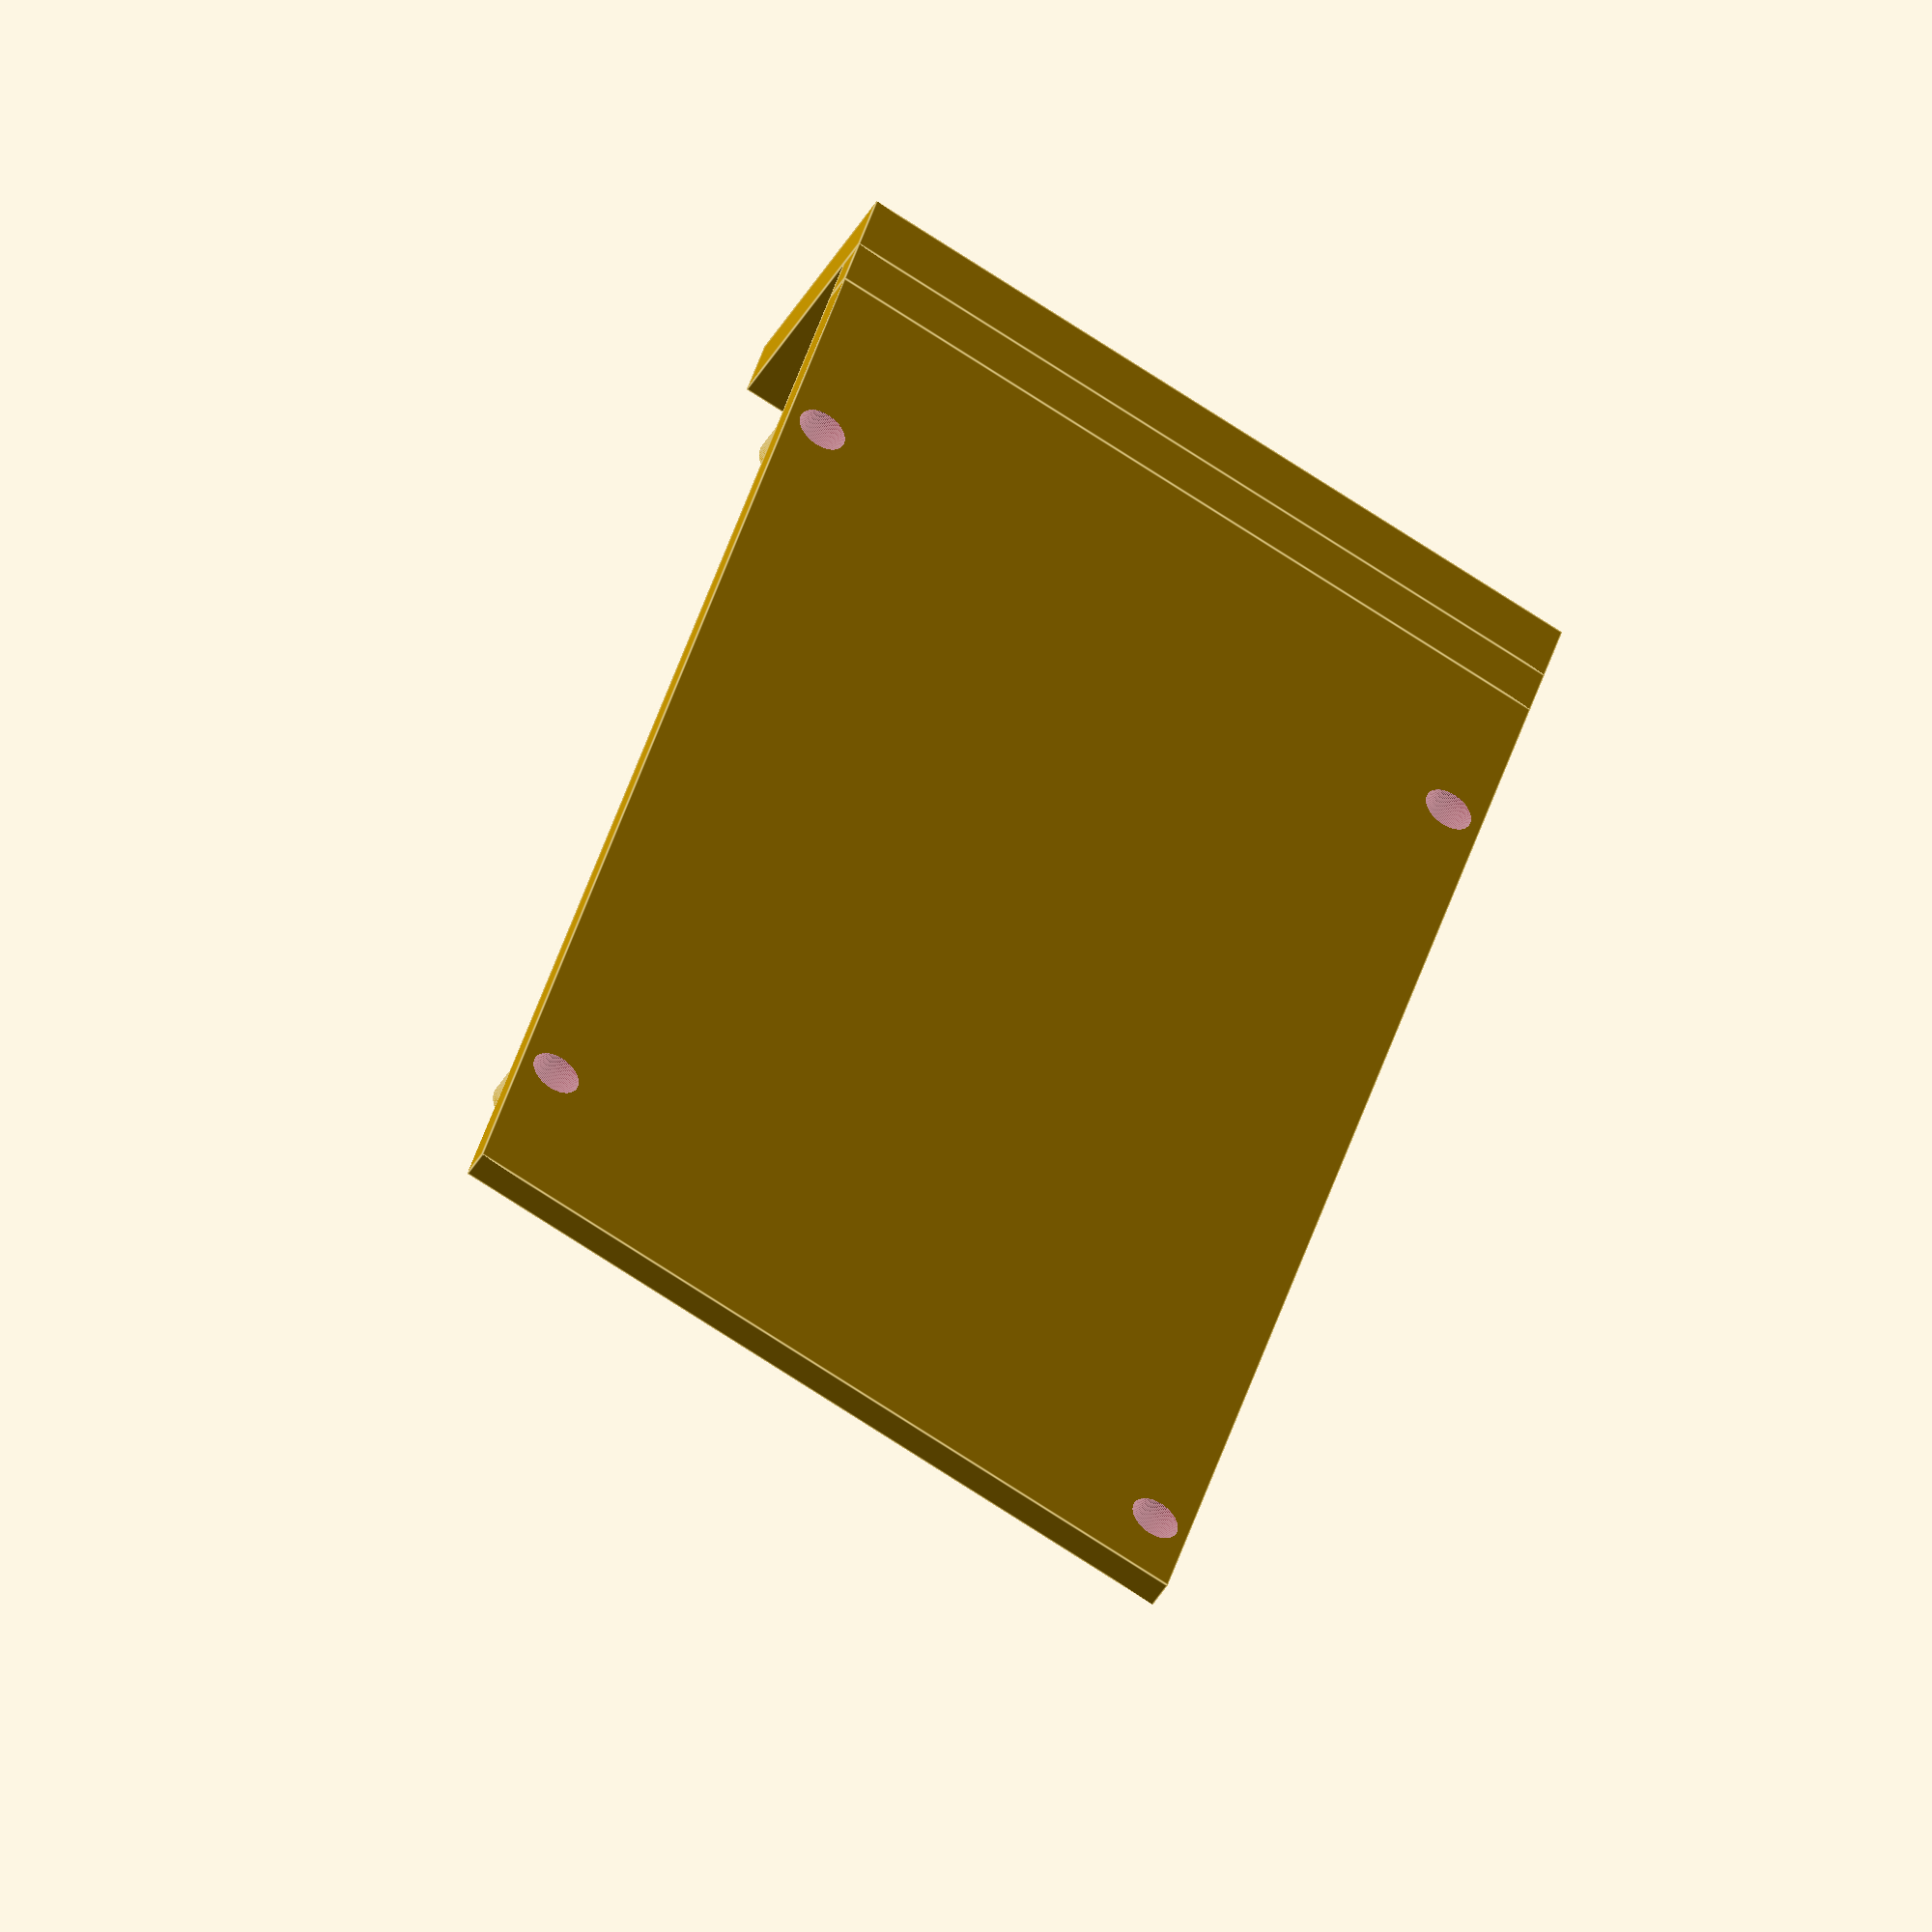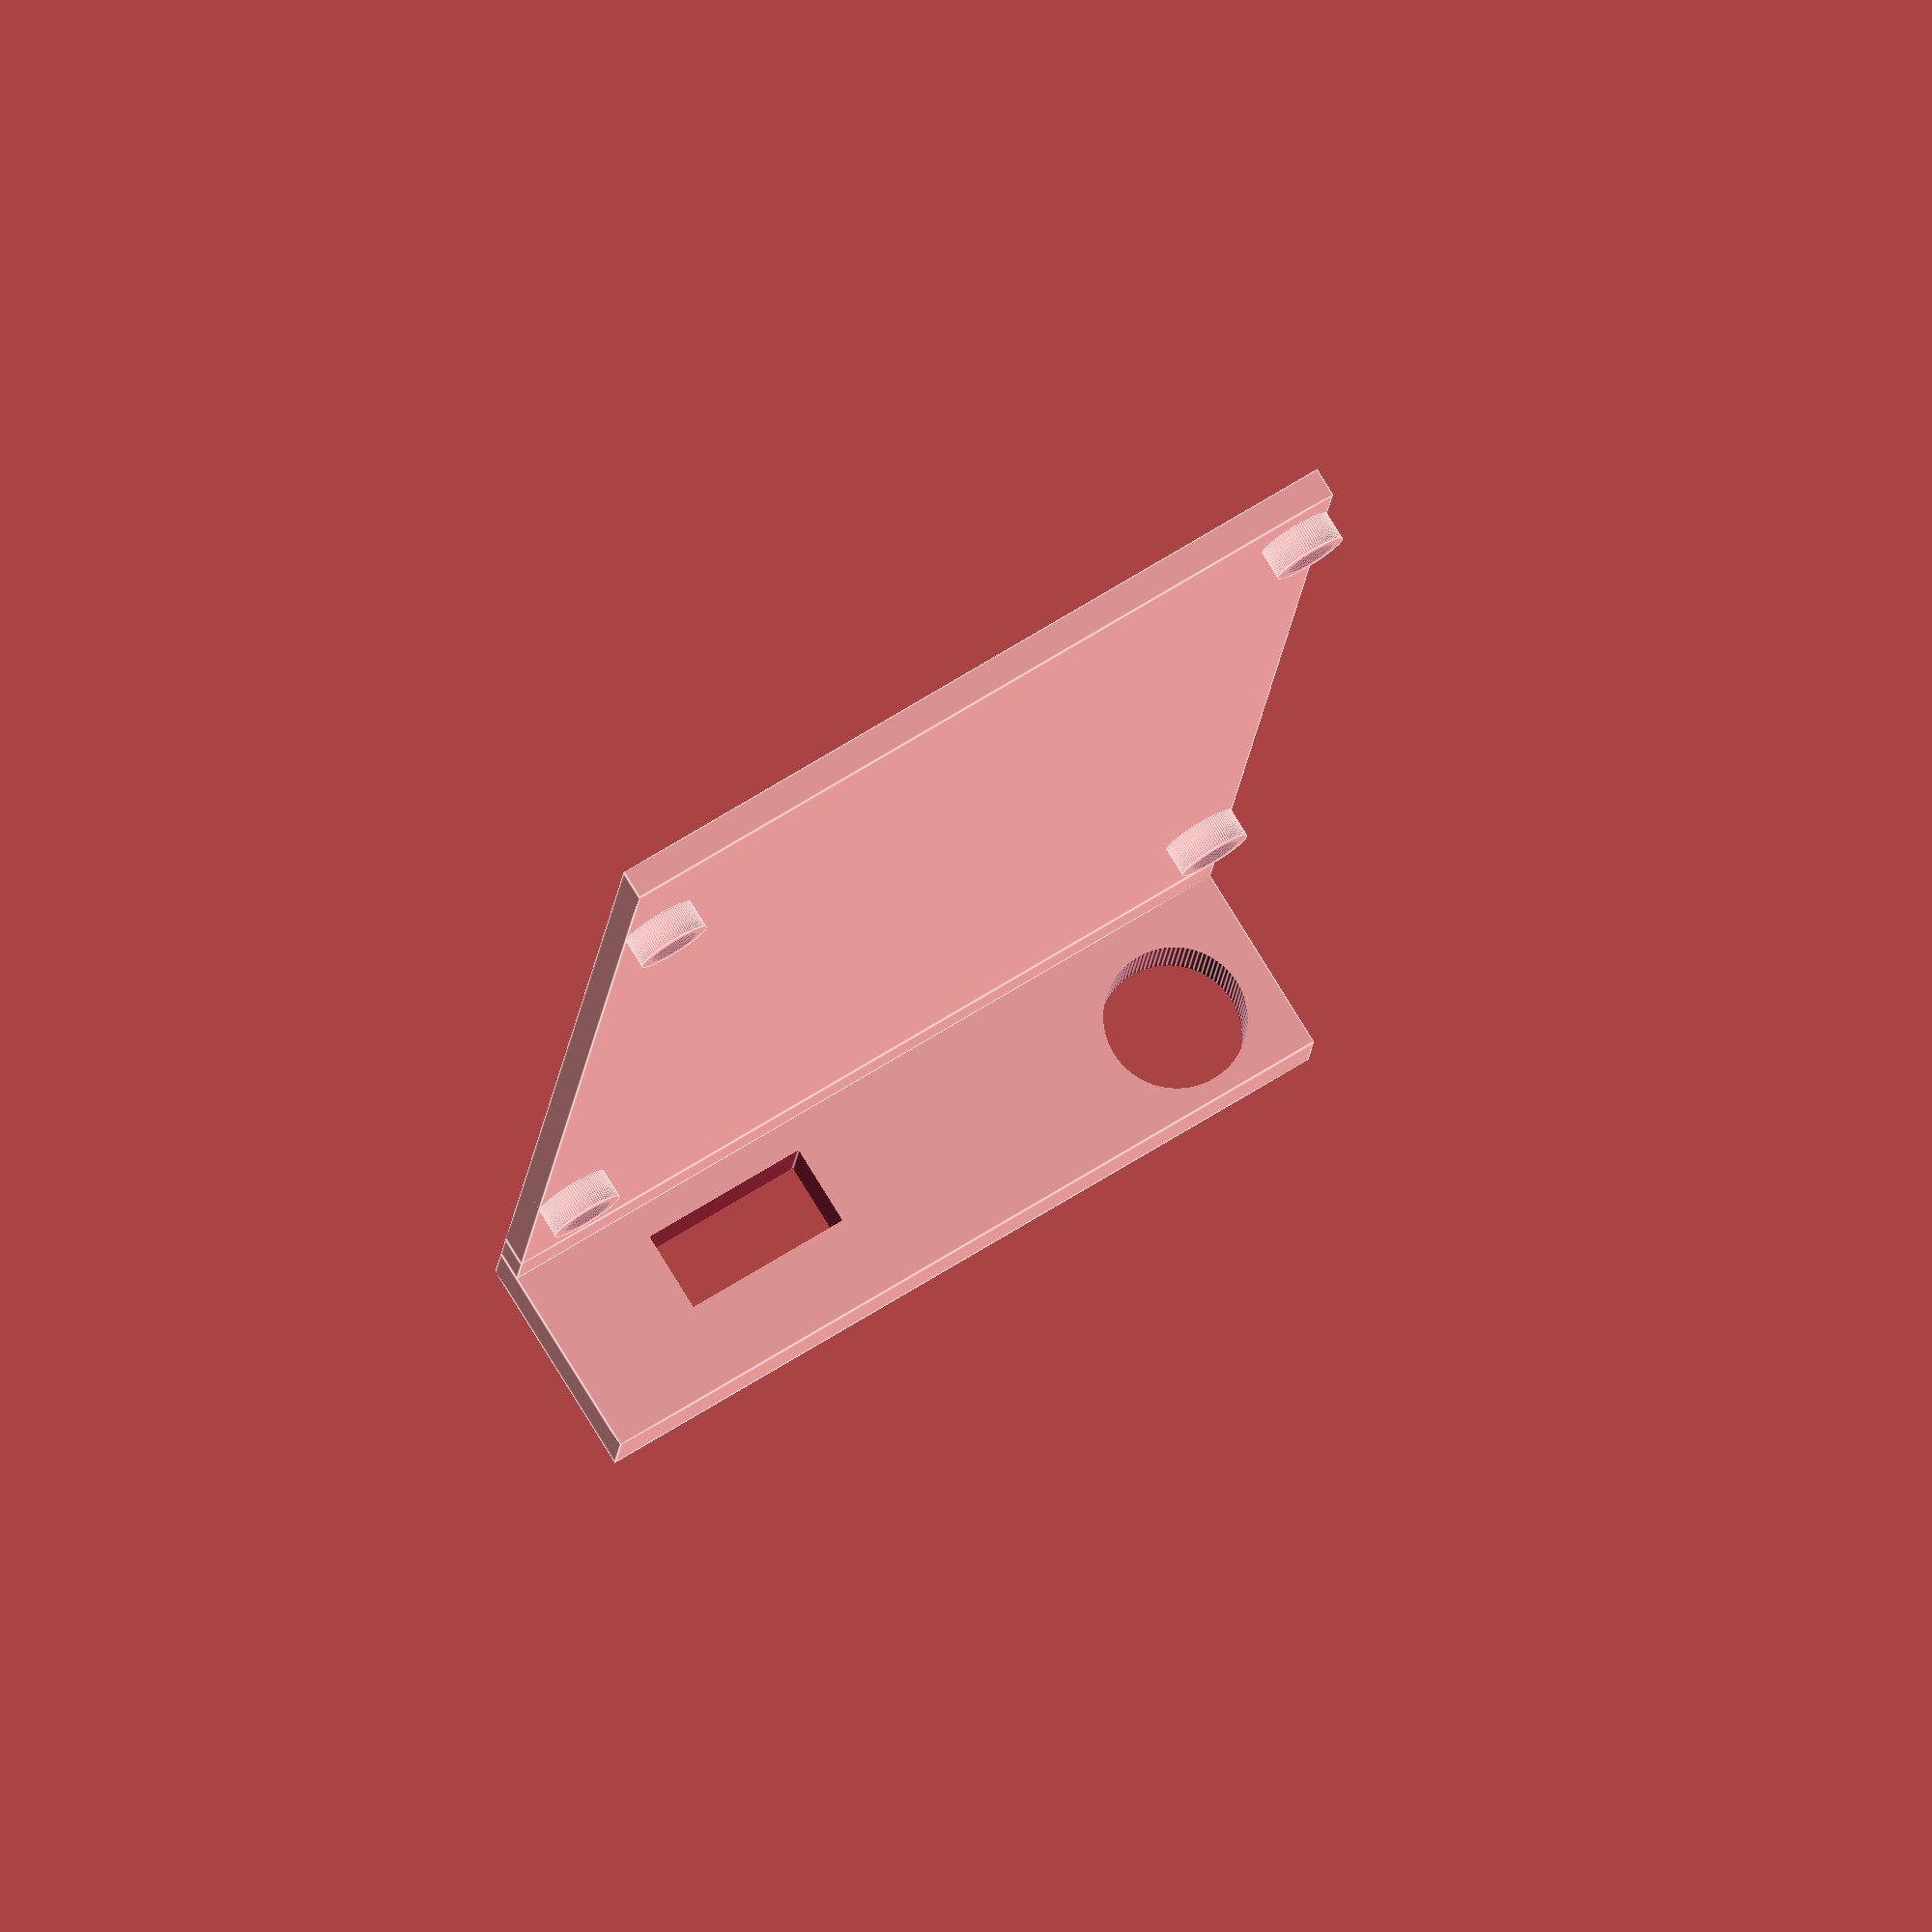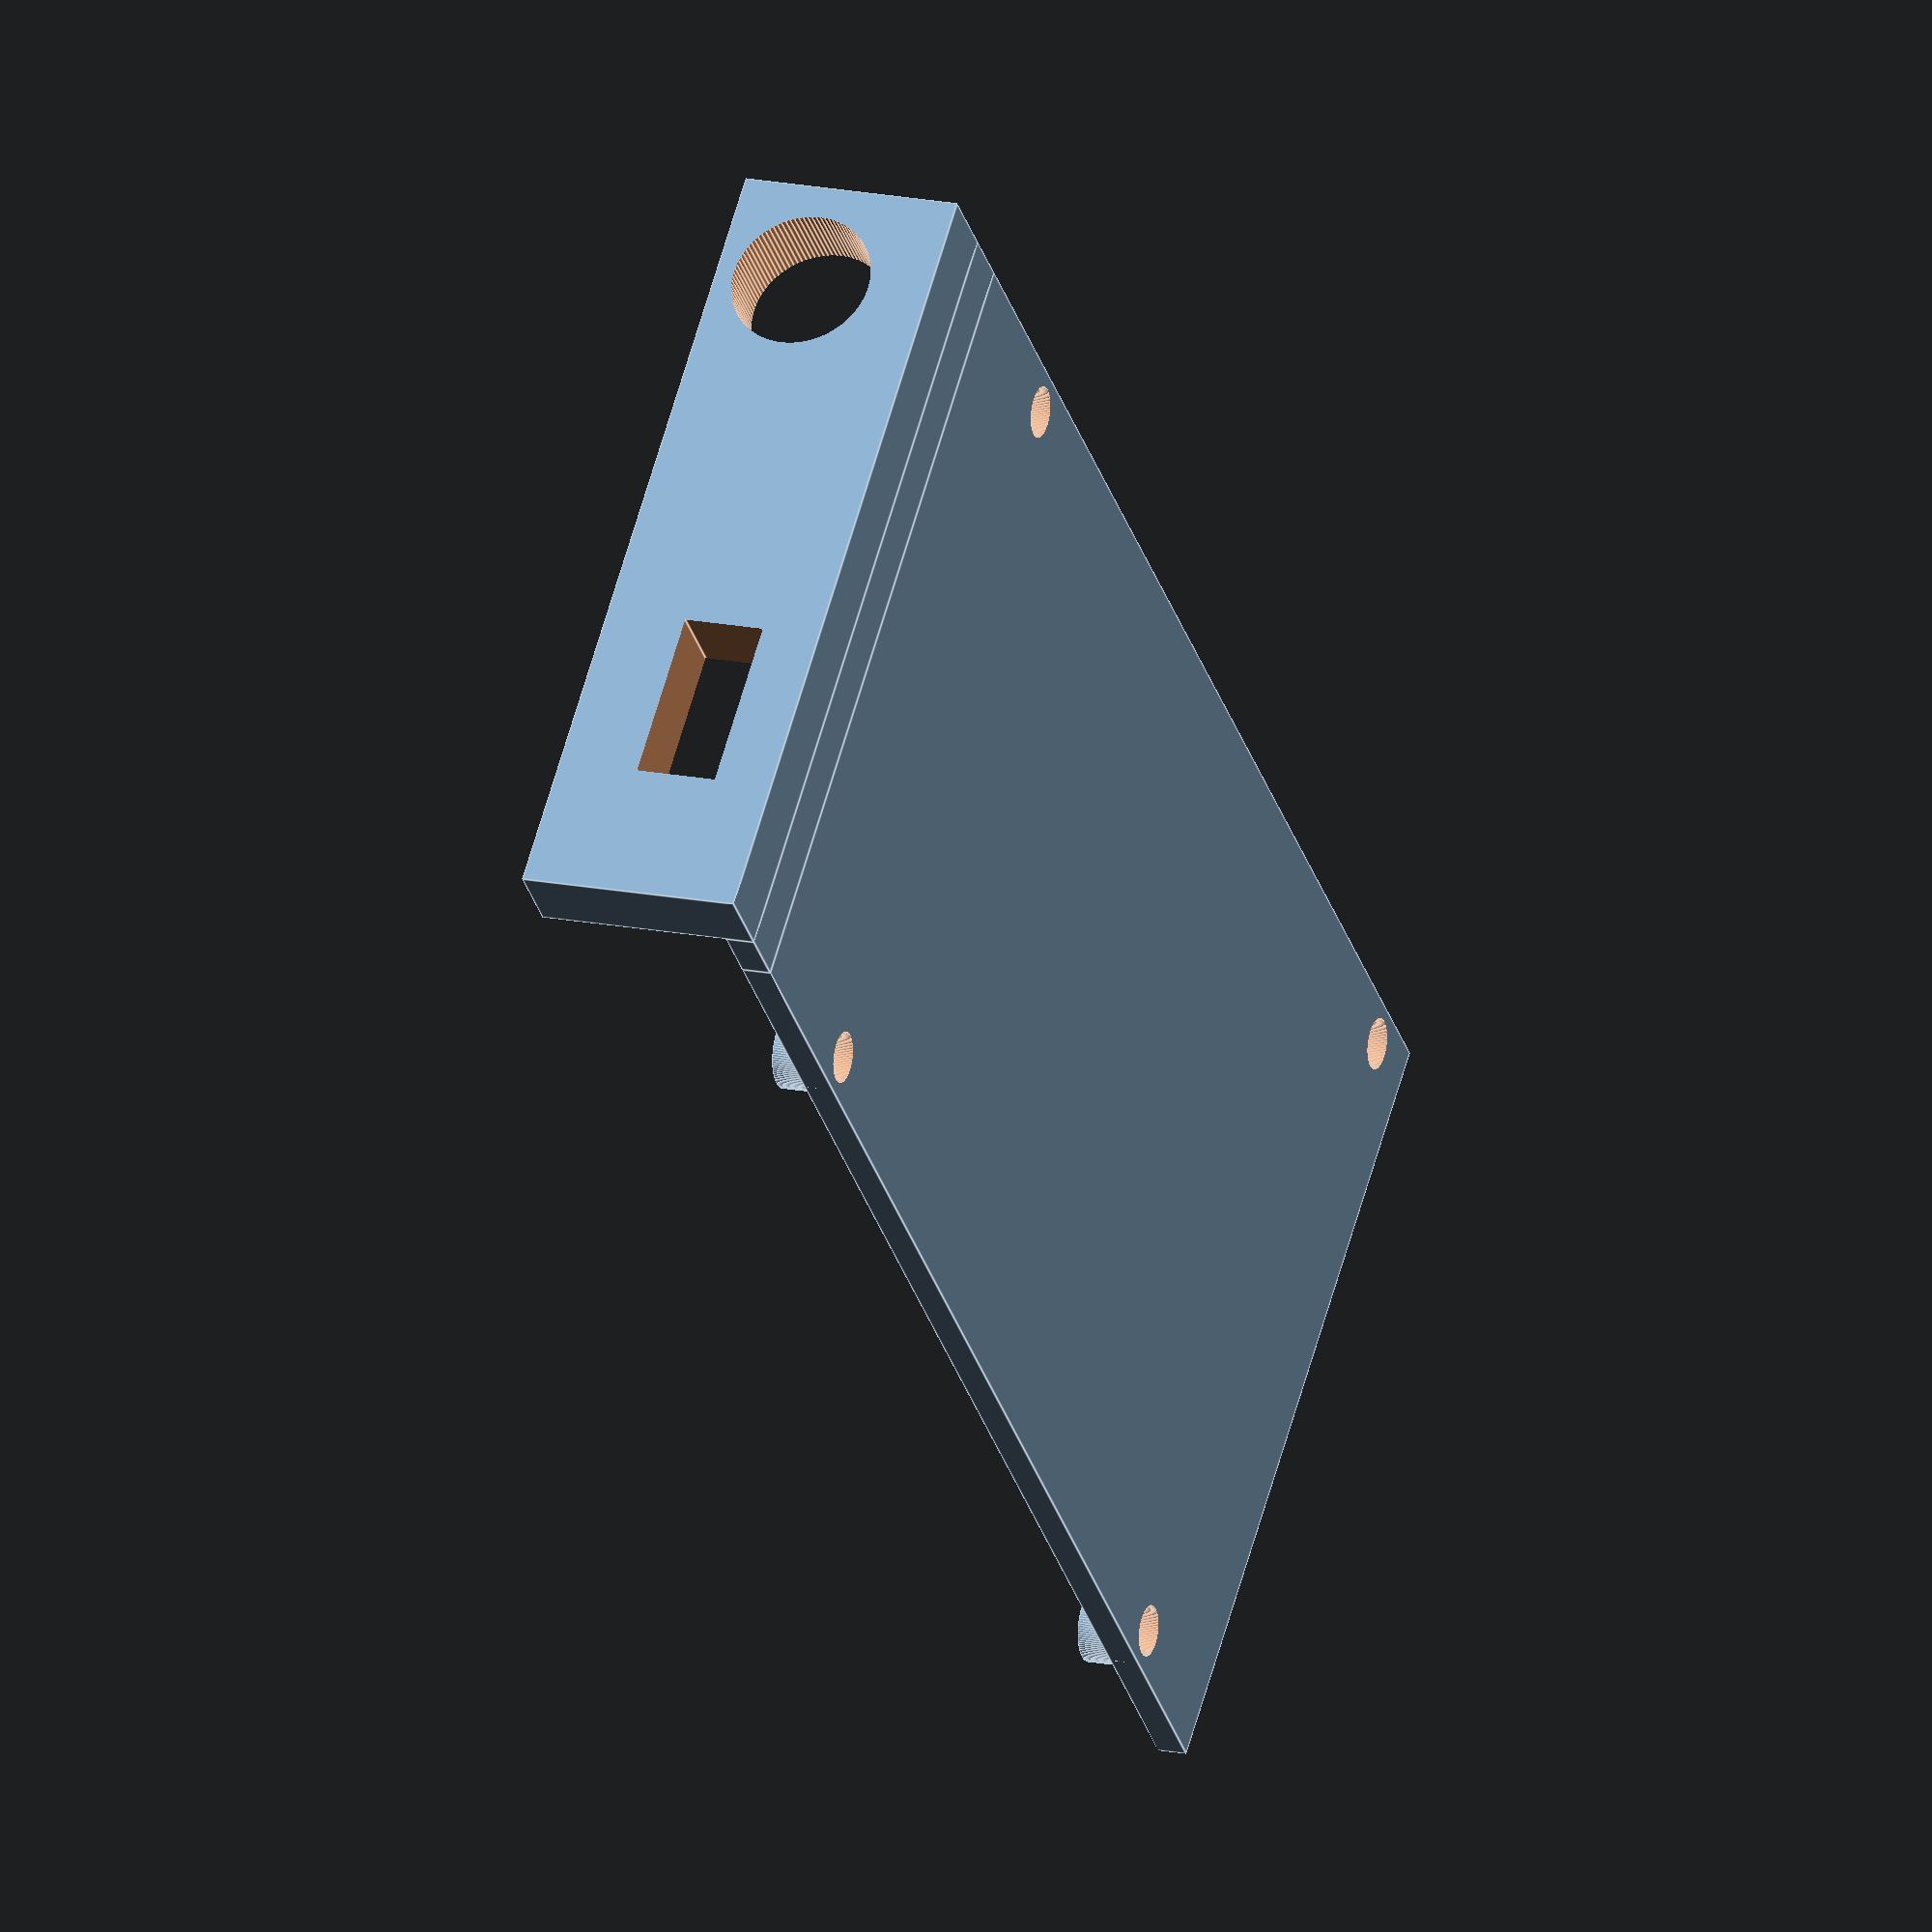
<openscad>
//measurements in millimeters
_screenHeight = 2;
_screenWidth = 19;
_screenLength = 24;
_switchLength = 15;
_switchWidth = 15;

_keyWidthPadding = 4;
_keyHeightPadding = 5;
_keyLengthPadding = 2;
_keyLengthOverhangOffset= 1.6;

_keyWidth = _screenWidth+(_keyWidthPadding*2);
_keyLength = _screenLength+(_keyLengthPadding-_keyLengthOverhangOffset);
_keyHeight = _screenHeight + (_keyHeightPadding);
_keyHollowingHeightOffset = _keyHeightPadding+.5;


_switchPaddingLength = 2.25;
_switchPaddingWidth = 2.25;
_keySwitchCutoutLength = 13.95; //14.05
_keySwitchCutoutWidth = 13.95; //14.05

_controlBoardLength = 102;//mm
_controlBoardWidth = 53.5;//mm
_controlBoardScrewHoleDiameter = 3.4;

_keySpacingDist = 2; //mm between each key

_plateHeight = 5;

_keyCapShankOffsetRiserLength = 7.01; // Warning: Careful when modifying. This is a tuned value.
_keyCapShankOffsetRiserWidth = 4.55; // Warning: Careful when modifying. This is a tuned value.
_keyCapShankOffsetTowardSwitch = 3;

//constants
_numScreenKeys = 25;
_numBasicKeys = 5;

//formulas


main();

module main(){
    translate([0,0,_plateHeight+_keyCapShankOffsetRiserLength/4]){
        //screenKeyCap();
    }
    
    //rowPlate(1);

    controlBoardModel();
}

module screenModel(){
    cube([_screenWidth, _screenLength, _screenHeight]);
}



module screenKeyCap(){
    union(){
        difference(){
            //main key body
            roundedCube(size=[_keyWidth, _keyLength, _keyHeight], radius=.4, apply_to="none");

            //screen cutout
            translate([_keyWidthPadding,_keyLengthPadding,(_keyHeightPadding)+1]){
                screenModel();
            }

            //internal hollowing
            translate([_keyWidthPadding, _keyLengthPadding, -_keyHeight+_keyHollowingHeightOffset]){
                cube(size=[_screenWidth, _screenLength-_keyLengthOverhangOffset-_keyLengthPadding,
                _keyHollowingHeightOffset]);
            }

        }

        translate([(_keyWidth-_keyCapShankOffsetRiserLength)/2,(_keyLength-_keyCapShankOffsetRiserWidth)/2,
        -_keyHeight+_keyHollowingHeightOffset+_keyCapShankOffsetTowardSwitch]){
                keyCapShankConnector();
        }
    }
}

module controlBoardModel(){
    screwHoleEdgeDistance = 2.5;
     screwHoleADistFromXAxis = 14.0;
    screwHoleADistFromYAxis = _controlBoardWidth-screwHoleEdgeDistance;

    screwHoleBDistFromXAxis = 15.3;
    screwHoleBDistFromYAxis = screwHoleEdgeDistance;

    screwHoleCDistFromXAxis = 90.2;
    screwHoleCDistFromYAxis = screwHoleEdgeDistance;

    screwHoleDDistFromXAxis = 96.52;
    screwHoleDDistFromYAxis = _controlBoardWidth-screwHoleEdgeDistance;
    union(){
        translate([0,6,0]){
            difference(){
                union(){
                    cube(size=[_controlBoardWidth, _controlBoardLength, 2]);
                    //screwhole standoffs
                    translate([screwHoleADistFromYAxis,screwHoleADistFromXAxis,1]){
                        cylinder(r=_controlBoardScrewHoleDiameter-.9, h=3, $fn=100);
                    }

                    translate([screwHoleBDistFromYAxis,screwHoleBDistFromXAxis,1]){
                        cylinder(r=_controlBoardScrewHoleDiameter-.9, h=3, $fn=100);
                    }

                    translate([screwHoleCDistFromYAxis,screwHoleCDistFromXAxis,1]){
                        cylinder(r=_controlBoardScrewHoleDiameter-.9, h=3, $fn=100);
                    }

                    translate([screwHoleDDistFromYAxis,screwHoleDDistFromXAxis,1]){
                        cylinder(r=_controlBoardScrewHoleDiameter-.9, h=3, $fn=100);
                    }
                }
               

                //screwholes
                translate([screwHoleADistFromYAxis,screwHoleADistFromXAxis,-1]){
                    cylinder(r=_controlBoardScrewHoleDiameter/2, h=6, $fn=100);
                }

                translate([screwHoleBDistFromYAxis,screwHoleBDistFromXAxis,-1]){
                    cylinder(r=_controlBoardScrewHoleDiameter/2, h=6, $fn=100);
                }

                translate([screwHoleCDistFromYAxis,screwHoleCDistFromXAxis,-1]){
                    cylinder(r=_controlBoardScrewHoleDiameter/2, h=6, $fn=100);
                }

                translate([screwHoleDDistFromYAxis,screwHoleDDistFromXAxis,-1]){
                    cylinder(r=_controlBoardScrewHoleDiameter/2, h=6, $fn=100);
                }
            }
        }
        
        maxPortHeight = 15;
        dcJackPortWidth=9.5;
        usbPortWidth=11.5;
        usbPortHeight=5.5;
        dcRearOverhangLength = 3;
        //test port alignments
        translate([0,-dcRearOverhangLength,0]){
            
            difference(){
                union(){
                     cube(size=[_controlBoardWidth, 5, maxPortHeight]);
                     translate([0,5,0])
                     cube(size=[_controlBoardWidth, dcRearOverhangLength+1, 2]);
                }
               

                translate([_controlBoardWidth-7,7,9]){
                    rotate([90,0,0])
                    cylinder(r=dcJackPortWidth/2, h=8, $fn=100);
                }

                translate([9,-1,4]){
                    cube(size=[usbPortWidth, 8, usbPortHeight]);
                }
            }
        }
    }
}

module keyCapShankConnector()
{
    union()
    {
        // Shank
        translate([0,0,-_keyCapShankOffsetTowardSwitch])
            difference()
            //union()
            {
                shankConnectorDepth = 3.8;
                roundedCube(size=[_keyCapShankOffsetRiserLength, _keyCapShankOffsetRiserWidth, shankConnectorDepth], radius=0.4, apply_to="none");

                //crossPunch
                crossPunchFinLength = 4.3; // Warning: Careful when modifying. This is a tuned value.
                crossPunchFinWidth = 1.21; // Warning: Careful when modifying. This is a tuned value.
                crossPunchFinAdditionalCut = 2;

                translate([_keyCapShankOffsetRiserLength/2, _keyCapShankOffsetRiserWidth/2, -1])
                    union()
                    {
                        translate([-crossPunchFinLength/2, -crossPunchFinWidth/2, 0])
                            roundedCube(size=[crossPunchFinLength, crossPunchFinWidth, shankConnectorDepth+2], radius=0.25, apply_to="none");
                        rotate([0,0,90])
                            translate([-(crossPunchFinLength+crossPunchFinAdditionalCut)/2, -crossPunchFinWidth/2, 0])
                                roundedCube(size=[crossPunchFinLength+crossPunchFinAdditionalCut, crossPunchFinWidth, shankConnectorDepth+2], radius=0.25, apply_to="none");
                    }
            }

        roundedCube(size=[_keyCapShankOffsetRiserLength, _keyCapShankOffsetRiserWidth, _keyCapShankOffsetTowardSwitch], radius=0.4, apply_to="none");
        
    }
}

module rowPlate(rowSwitches = 1){
    plateWidth = rowSwitches*(_keySpacingDist+_keyWidth);
    plateCornerPadding=6;
    plateLength = _keyLength+(_keySpacingDist*2);

    screenRouteCutoutDist = 2;
    screenRouteWidth = 10;
    screenRouteLength = 3;
    difference(){
        cube(size=[plateWidth, plateLength, _plateHeight]);

        translate([plateCornerPadding, (plateLength/2)-(_keySwitchCutoutLength/2)-_keySpacingDist, 0]){

            for(i=[0:rowSwitches]){
                if(i<rowSwitches){
                    translate([(i*_keyWidth)+_keySpacingDist,_keySpacingDist,-.5]){
                        //key cutout
                        cube(size=[_keySwitchCutoutWidth, _keySwitchCutoutLength, 6]);

                        //screen wire route
                        translate([(_keySwitchCutoutWidth/2)-screenRouteWidth/2,(_keySwitchCutoutLength)+screenRouteCutoutDist,0]){
                            roundedCube(size=[screenRouteWidth,screenRouteLength,6], radius=.5, apply_to="none");
                        }
                    }
                }
            }
        }
    }

}

/// Builds a cube with rounded corners
/// size - dimension vector
/// center - centered on xyz planes?
/// radius - rounding radius
/// apply_to - which sides to round
module roundedCube(size = [1, 1, 1], center = false, radius = 0.5, apply_to = "all")
{
	// If single value, convert to [x, y, z] vector
	size = (size[0] == undef) ? [size, size, size] : size;

	translate_min = radius;
	translate_xmax = size[0] - radius;
	translate_ymax = size[1] - radius;
	translate_zmax = size[2] - radius;

	diameter = radius * 2;

	obj_translate = (center == false) ?
		[0, 0, 0] : [
			-(size[0] / 2),
			-(size[1] / 2),
			-(size[2] / 2)
		];

	translate(v = obj_translate) {
		hull() {
			for (translate_x = [translate_min, translate_xmax]) {
				x_at = (translate_x == translate_min) ? "min" : "max";
				for (translate_y = [translate_min, translate_ymax]) {
					y_at = (translate_y == translate_min) ? "min" : "max";
					for (translate_z = [translate_min, translate_zmax]) {
						z_at = (translate_z == translate_min) ? "min" : "max";

						translate(v = [translate_x, translate_y, translate_z])
						if (
							(apply_to == "all") ||
							(apply_to == "xmin" && x_at == "min") || (apply_to == "xmax" && x_at == "max") ||
							(apply_to == "ymin" && y_at == "min") || (apply_to == "ymax" && y_at == "max") ||
							(apply_to == "zmin" && z_at == "min") || (apply_to == "zmax" && z_at == "max")
						) {
							sphere(r = radius, $fn=20);
						} else {
							rotate =
								(apply_to == "xmin" || apply_to == "xmax" || apply_to == "x") ? [0, 90, 0] : (
								(apply_to == "ymin" || apply_to == "ymax" || apply_to == "y") ? [90, 90, 0] :
								[0, 0, 0]
							);
							rotate(a = rotate)
							cylinder(h = diameter, r = radius, center = true, $fn=20);
						}
					}
				}
			}
		}
	}
}
</openscad>
<views>
elev=46.9 azim=164.5 roll=150.6 proj=o view=edges
elev=101.0 azim=185.1 roll=211.5 proj=o view=edges
elev=343.4 azim=224.3 roll=112.5 proj=o view=edges
</views>
